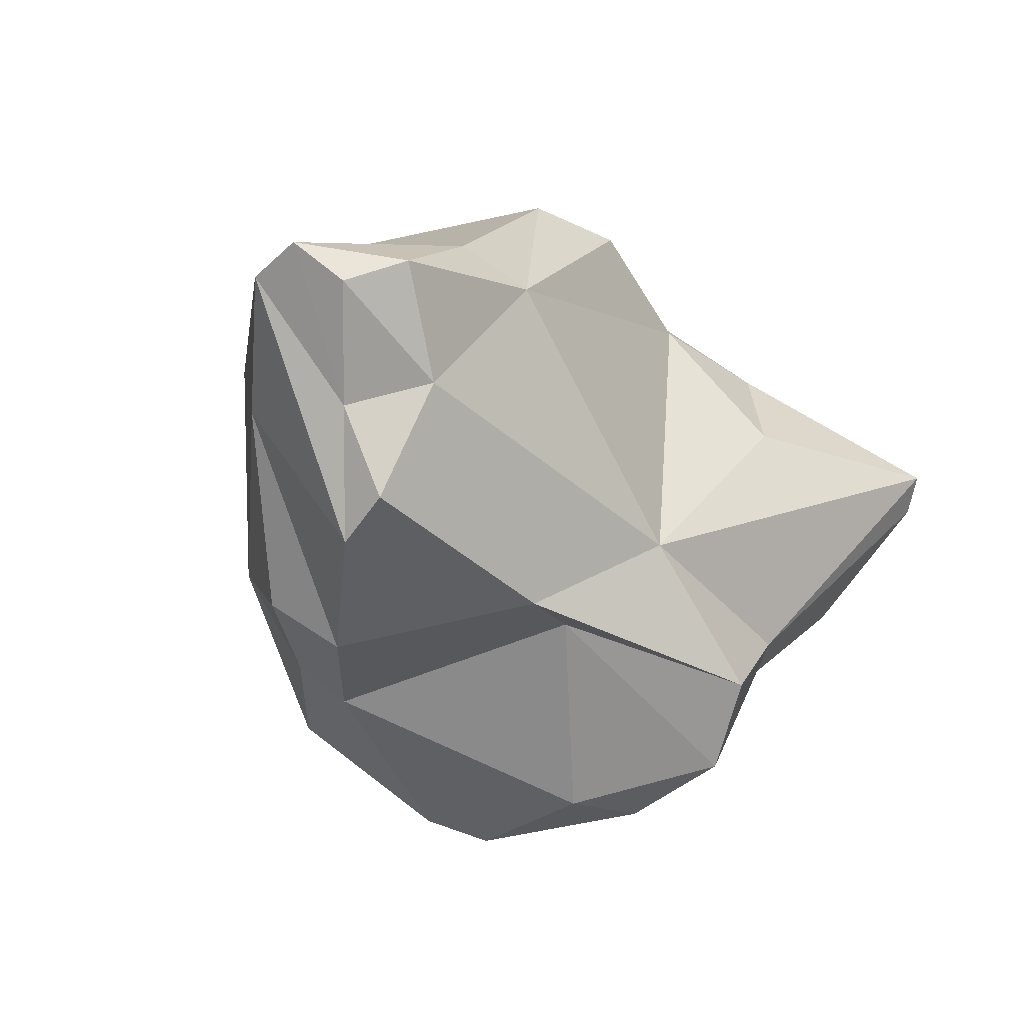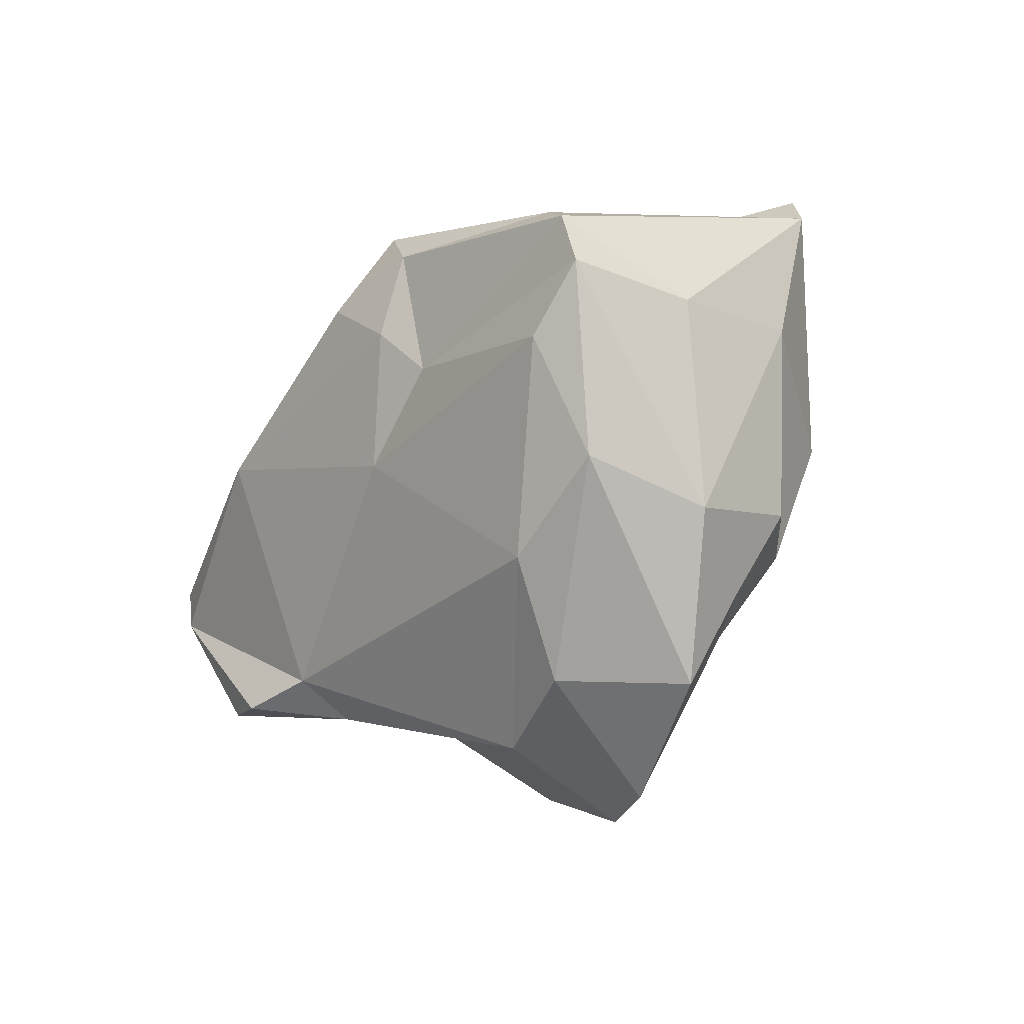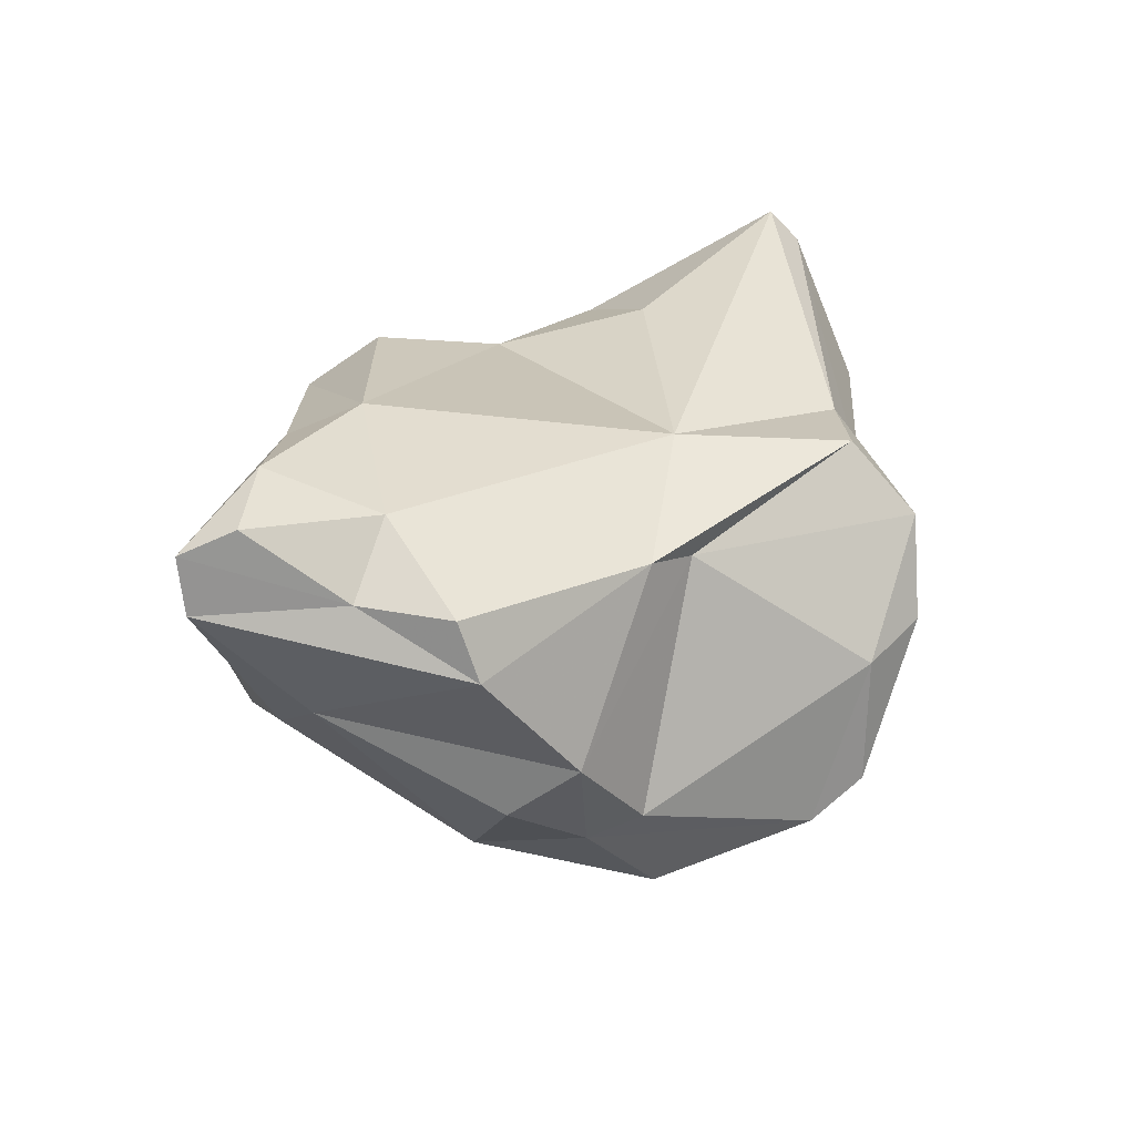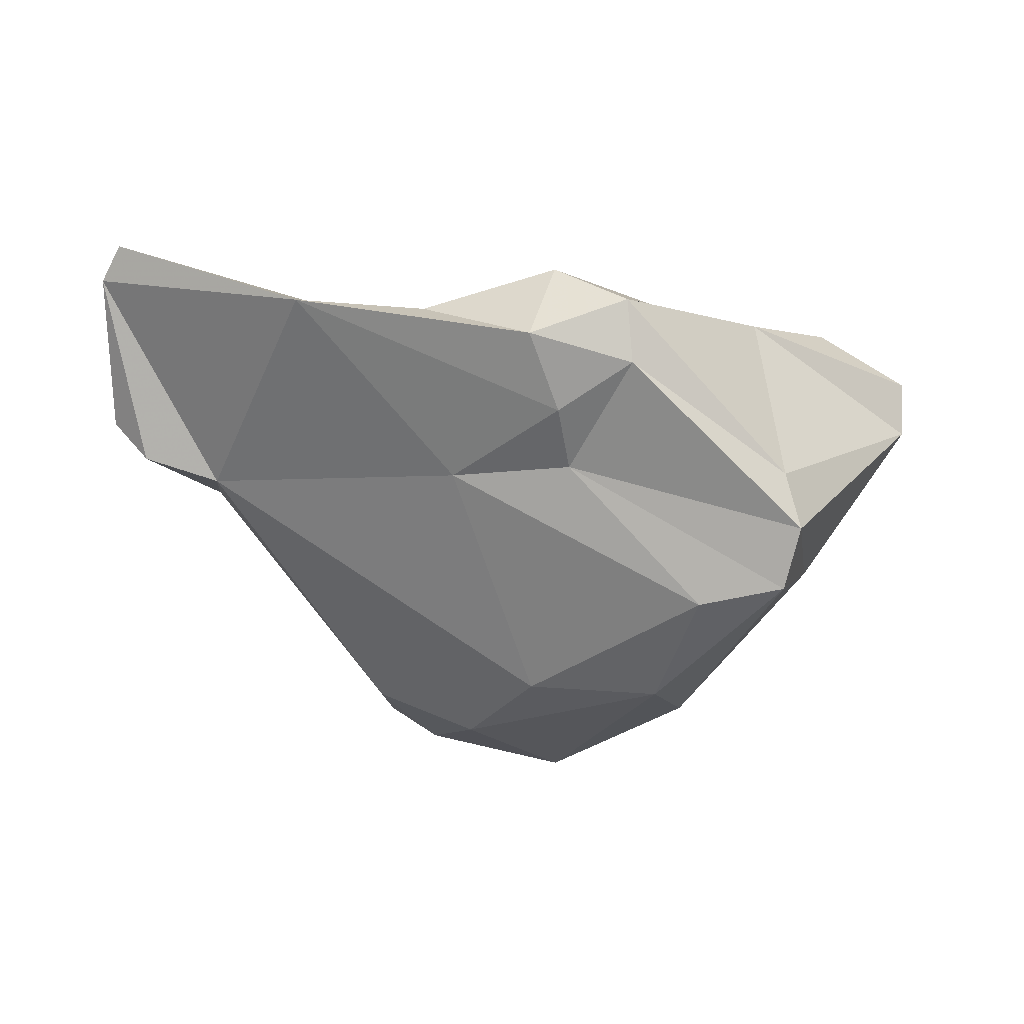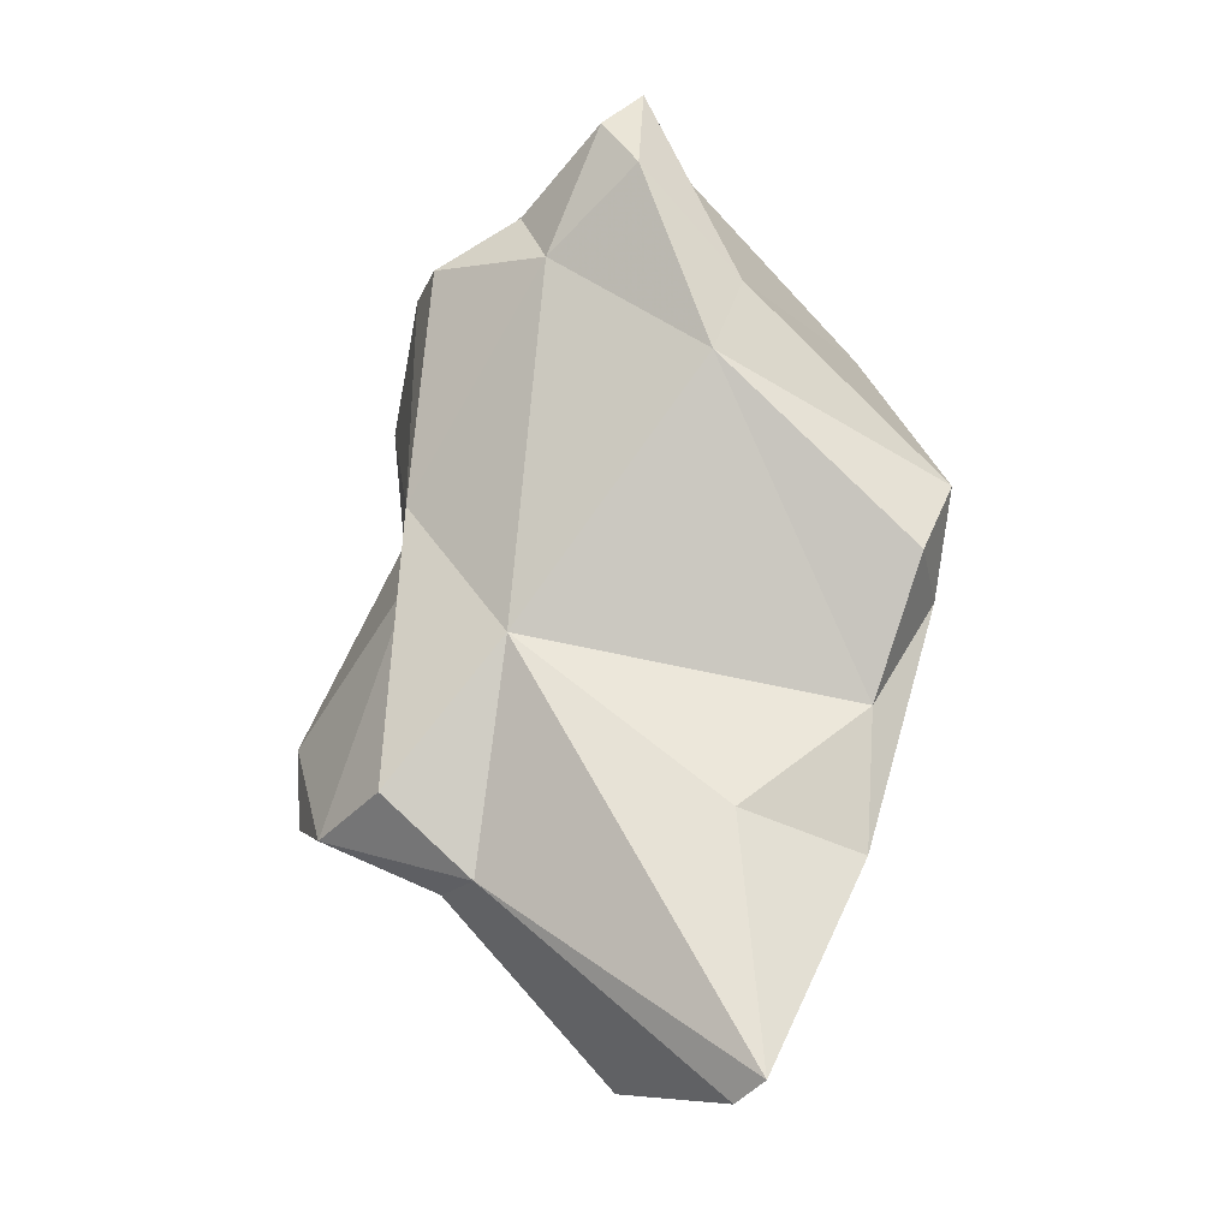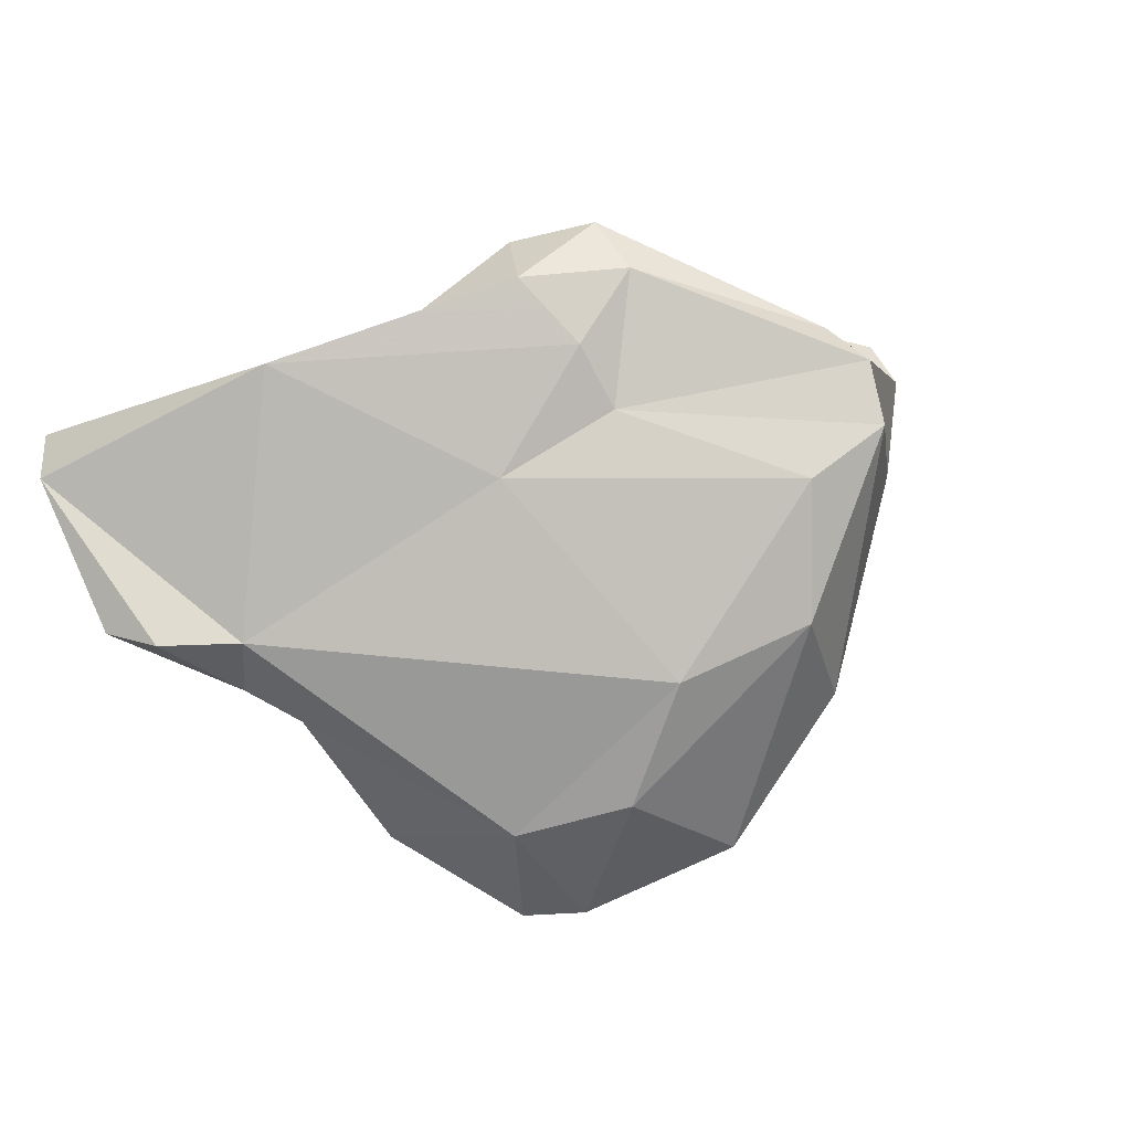
<metadata>
{"format":"obj","ext":"obj","renderer":"f3d","projection":"perspective","resolution":1024,"background":"white","views":[{"elev":-34.8,"azim":-45.6,"up":"+Y"},{"elev":-70.2,"azim":-135.6,"up":"+Z"},{"elev":26.4,"azim":-41.8,"up":"+Z"},{"elev":-16.5,"azim":176.7,"up":"+Z"},{"elev":76.4,"azim":92.9,"up":"+Z"},{"elev":43.9,"azim":153.8,"up":"+Y"}]}
</metadata>
<code>
v 187.4 258.4 90.63
v 185.7 259.9 89.59
v 185.8 259.6 87.26
v 192.6 256.6 90.22
v 192.7 251.5 85.26
v 189.6 257.6 82.7
v 189.5 259.9 91.98
v 191.3 262.3 79.66
v 190.1 255.5 87.8
v 192.3 252.3 87.63
v 196.4 262.9 91.63
v 194.8 252.6 78.35
v 196.7 250.5 80.46
v 193.2 268.8 82.28
v 193.4 263.9 90.85
v 193.2 267.3 77.66
v 198.4 252.1 76.06
v 192.6 268.6 79.92
v 200.2 250.9 76.86
v 196.2 256.5 74.64
v 201.7 251.7 72.82
v 203.1 270.7 90.5
v 199.9 271.3 86.17
v 201.4 251.9 87.08
v 202.3 267.5 82.8
v 200.2 271.8 88.74
v 202.9 269.7 84.57
v 198 261.6 74.24
v 204 252.2 86.49
v 196.7 266.3 77.16
v 205.9 255.5 73.7
v 207.5 248.5 74.68
v 207.2 265.8 82.87
v 209.8 247.8 81.4
v 203.4 260.3 74.79
v 206.6 256 89.6
v 212.5 251.8 88.98
v 204.2 271.5 87.31
v 208.6 269.1 89.22
v 209.6 247.7 76.2
v 212.7 264.3 91.14
v 213 248.2 82.14
v 215.7 254.1 86.16
v 213.9 249.5 86.1
v 210.1 253.7 75.7
v 217.8 260.4 84.13
v 215.4 255.4 88.46
v 217.8 257.4 84.51
v 222 265.6 93.31
v 214 269.1 89.53
v 222.8 264.6 92.05
v 220.9 260.9 84.97
v 222.4 260.7 86.67
g foo
f 7 2 1
f 4 7 1
f 9 4 1
f 10 4 9
f 24 4 10
f 9 1 2
f 5 10 9
f 24 10 5
f 13 24 5
f 9 2 3
f 5 9 3
f 6 5 3
f 13 5 6
f 6 12 13
f 17 13 12
f 17 19 13
f 4 36 11
f 11 15 7
f 7 4 11
f 24 36 4
f 37 36 24
f 2 7 15
f 29 37 24
f 44 37 29
f 34 44 29
f 44 34 42
f 3 2 15
f 34 29 19
f 13 29 24
f 19 29 13
f 40 42 34
f 3 8 6
f 32 34 19
f 40 34 32
f 8 20 6
f 6 20 12
f 32 19 17
f 17 12 20
f 21 32 17
f 21 17 20
f 26 15 11
f 26 11 22
f 37 47 36
f 37 44 47
f 26 14 15
f 43 47 44
f 14 3 15
f 43 44 42
f 14 18 3
f 3 18 8
f 8 18 16
f 45 43 42
f 40 45 42
f 8 16 20
f 20 16 28
f 40 32 45
f 45 32 31
f 28 21 20
f 28 31 21
f 32 21 31
f 39 22 11
f 36 39 11
f 36 41 39
f 47 49 36
f 49 41 36
f 23 14 26
f 18 14 23
f 25 18 23
f 48 53 43
f 16 18 25
f 48 43 45
f 30 16 25
f 30 25 33
f 35 30 33
f 45 35 46
f 28 16 30
f 28 30 35
f 31 28 35
f 45 31 35
f 26 22 38
f 38 22 39
f 50 38 39
f 50 39 41
f 23 26 38
f 50 27 38
f 49 50 41
f 27 23 38
f 51 49 47
f 51 47 43
f 23 27 25
f 43 53 51
f 33 27 50
f 25 27 33
f 52 53 48
f 50 46 33
f 46 52 48
f 46 48 45
f 46 35 33
f 51 50 49
f 52 51 53
f 46 50 51
f 46 51 52
g

</code>
